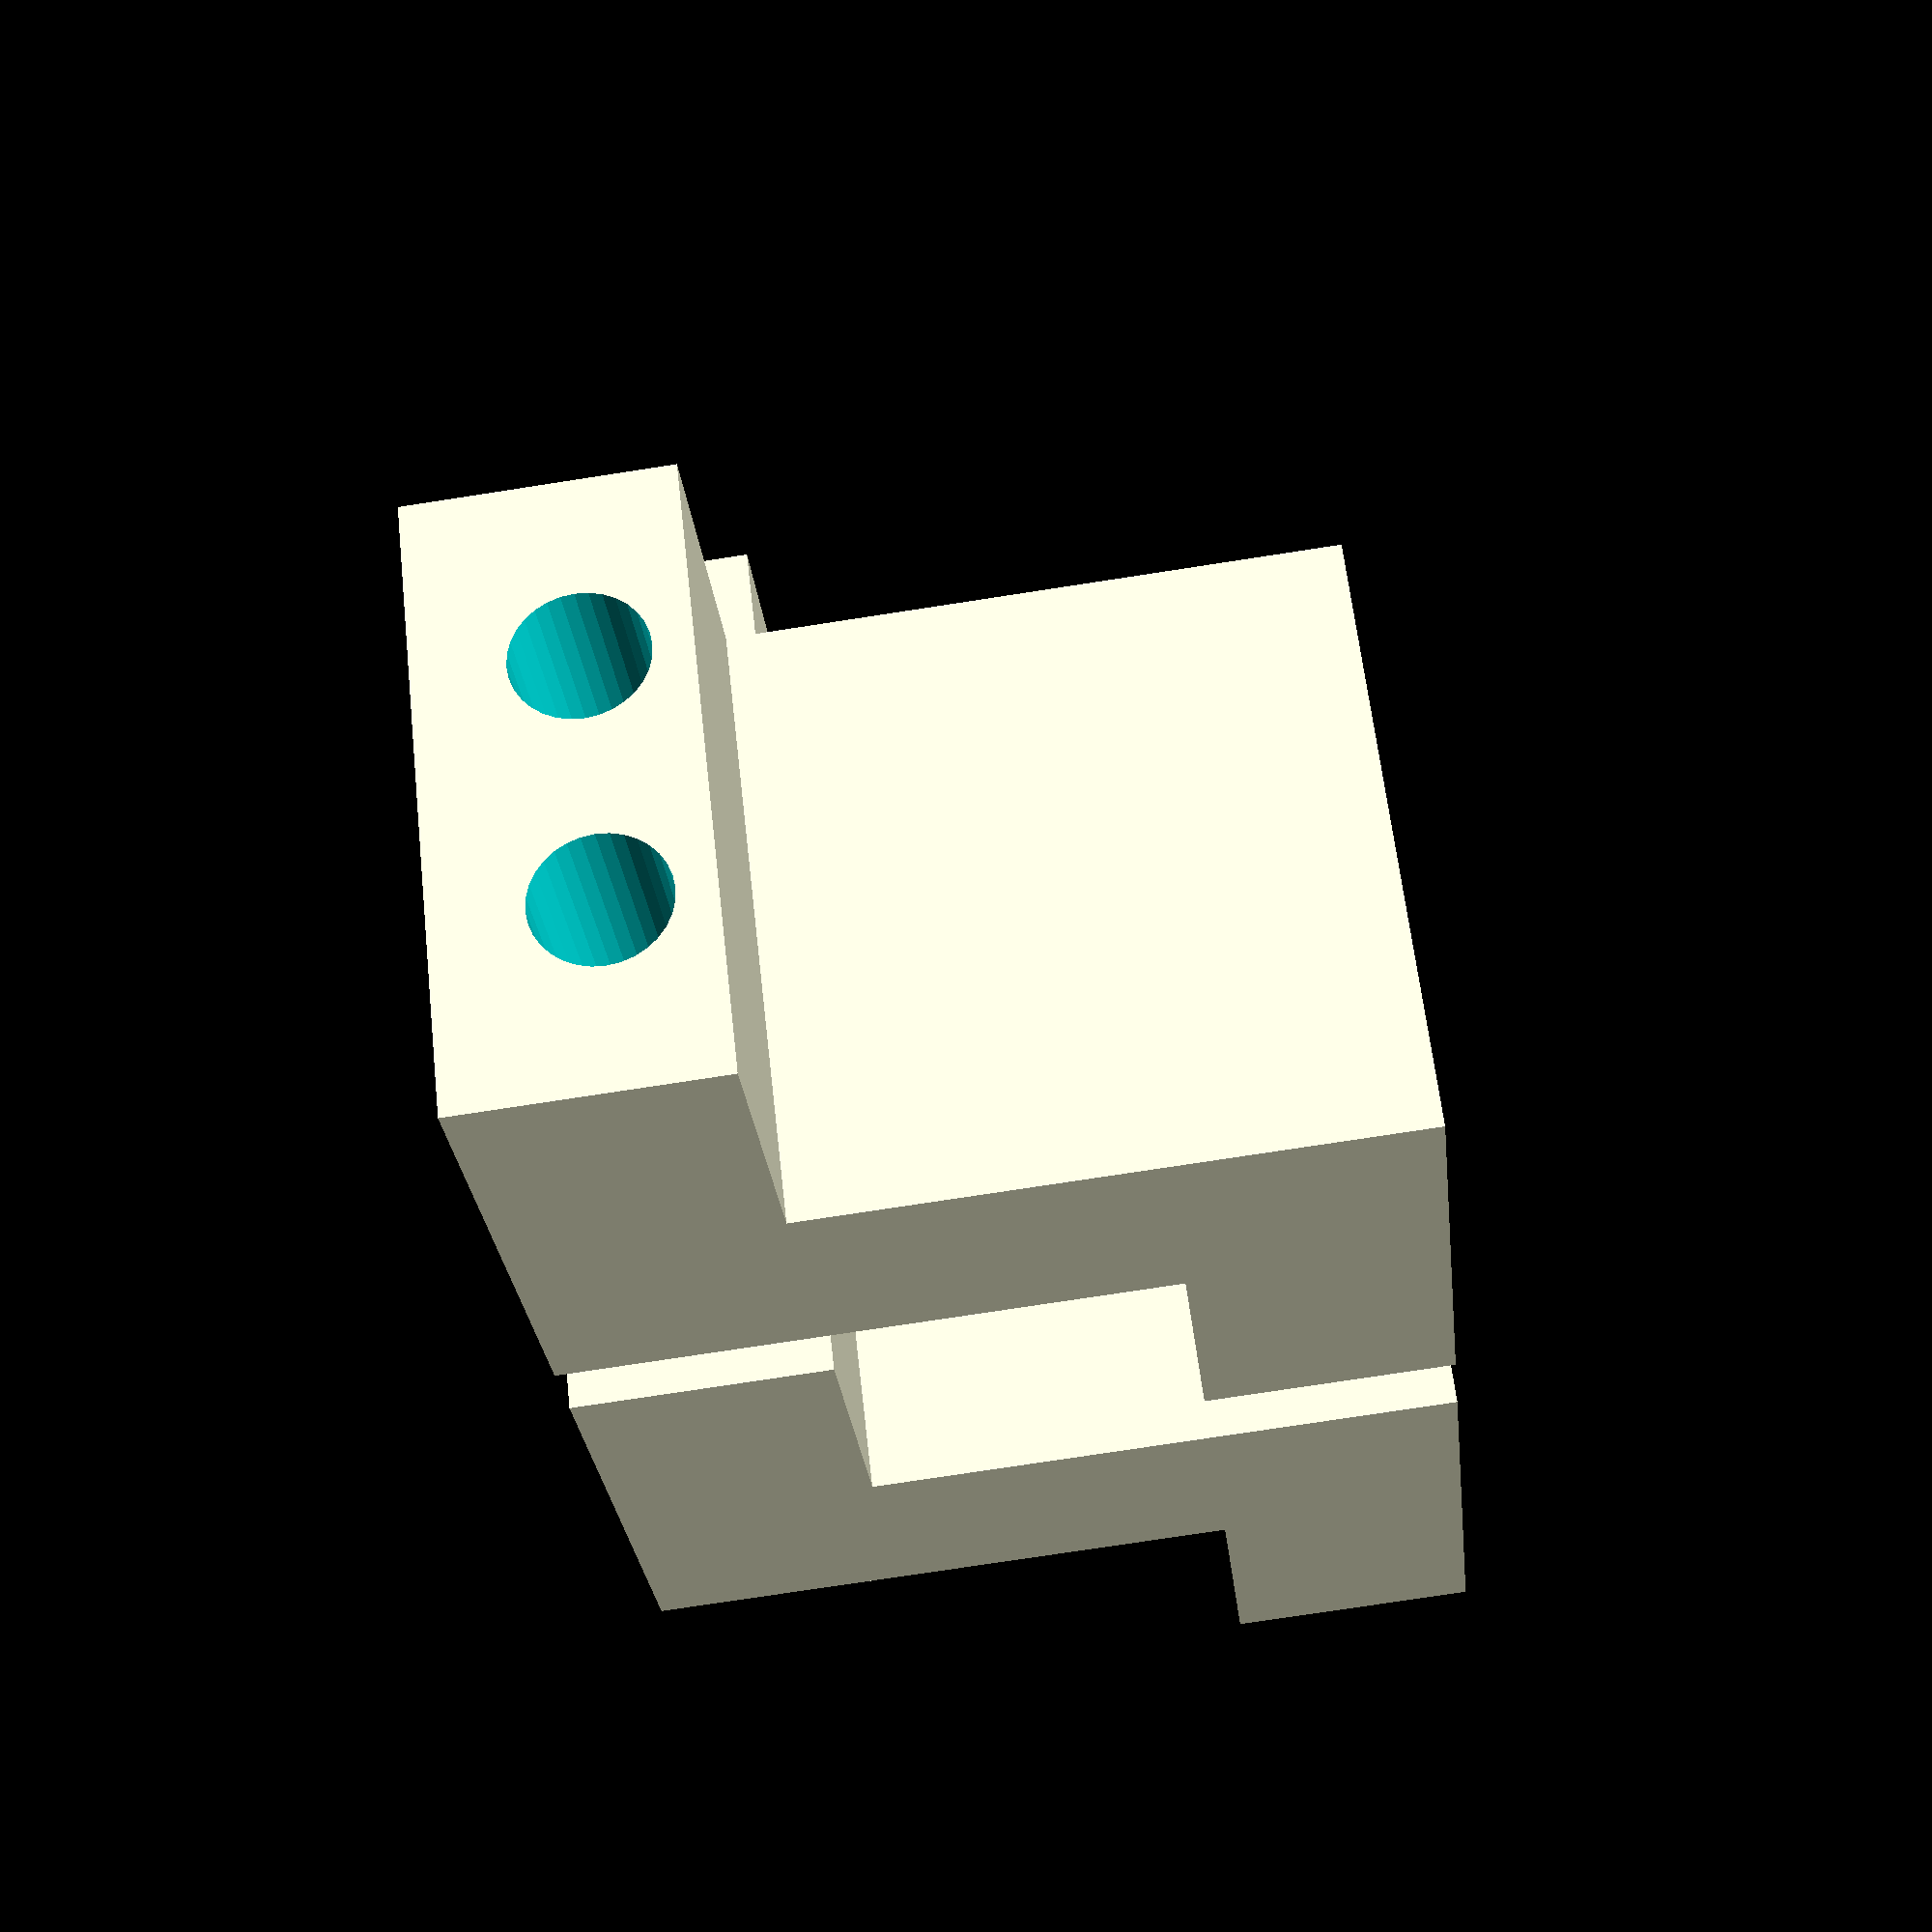
<openscad>
difference() {
    union() {
        translate([-9.5, 0, 0]) cube([9.5+8, 30, 8.2]);
        cube([8, 30, 27.2]);
        translate([0, 0, 27.2-8]) cube([17, 30, 8]);
    }
    for(i=[-1, 1]) {
        translate([9, 15+i*10, 27.2-22.3]) rotate([0, -90, 0]) cylinder(d=4.2, h=30, $fn=32);
        translate([9, 15+i*10, 27.2-22.3]) rotate([0, -90, 0]) rotate([0, 0, 30]) cylinder(d=8, h=4.4, $fn=6);
    }
    translate([8+4, 15, 18.9]) cylinder(d=3.6, h=20, $fn=32);
    translate([8+4, 15, 18.9]) cylinder(d1=8, d2=3.6, h=2.2, $fn=32);
}

translate([-20, 0, 0]) difference() {
    union() {
        translate([-9.5, 0, 0]) cube([9.5+8, 20, 8.2]);
        cube([8, 20, 27.2]);
        translate([0, 0, 27.2-8]) cube([17, 20, 8]);
    }
    for(i=[-1, 1]) {
        translate([9, 10+i*4, 27.2-22.3]) rotate([0, -90, 0]) cylinder(d=4.2, h=30, $fn=32);
        translate([9, 10+i*4, 27.2-22.3]) rotate([0, -90, 0]) rotate([0, 0, 30]) cylinder(d=8, h=4.4, $fn=6);
    }
    translate([8+4, 10, 18.9]) cylinder(d=3.6, h=20, $fn=32);
    translate([8+4, 10, 18.9]) cylinder(d1=8, d2=3.6, h=2.2, $fn=32);
}
</openscad>
<views>
elev=254.8 azim=133.8 roll=261.2 proj=p view=solid
</views>
